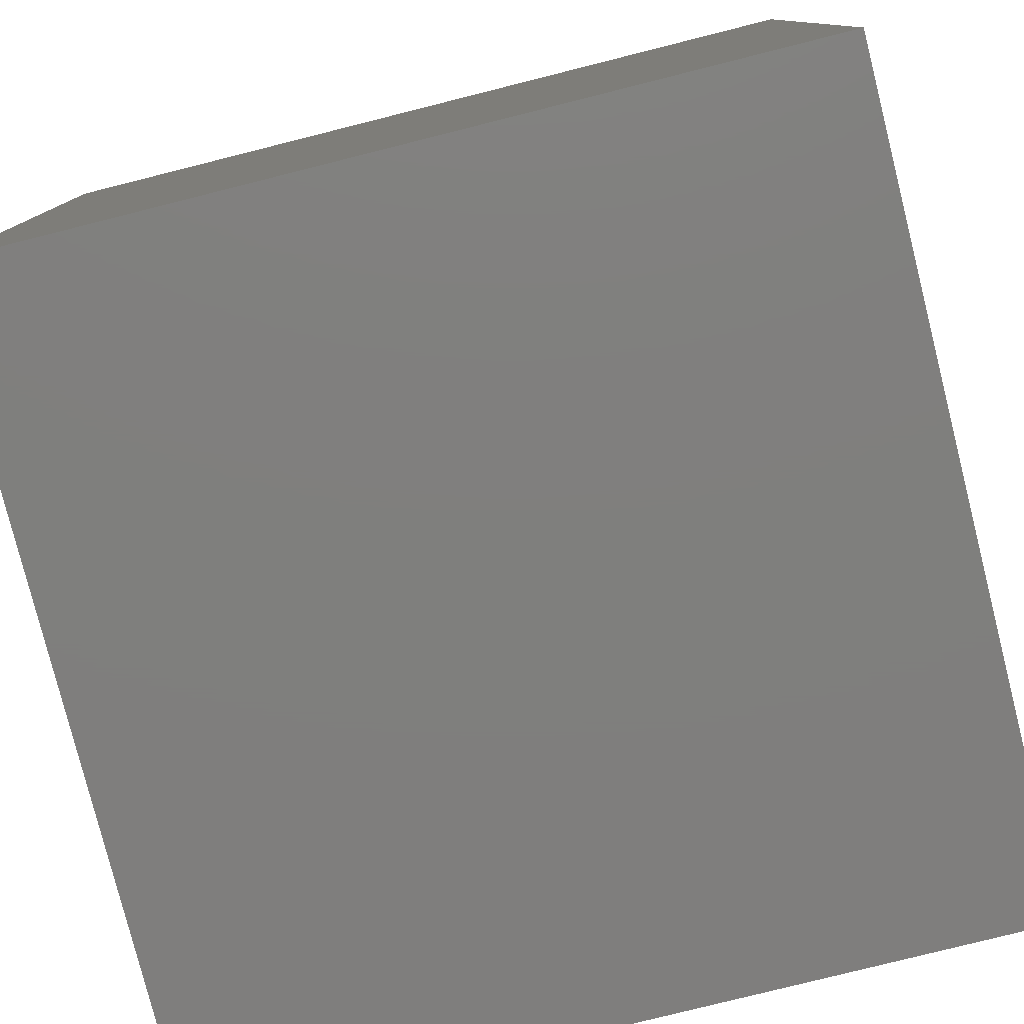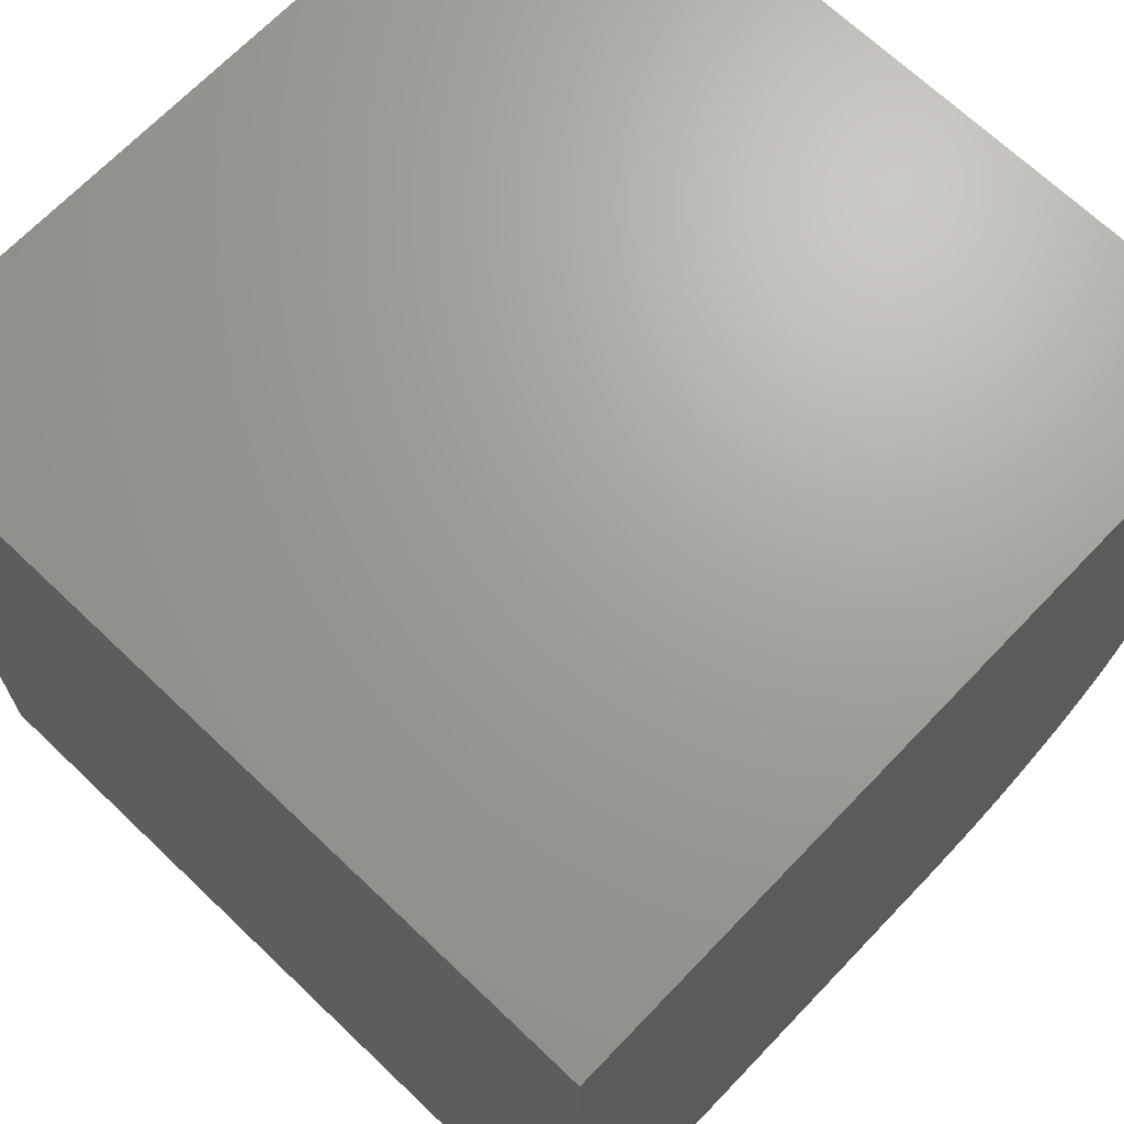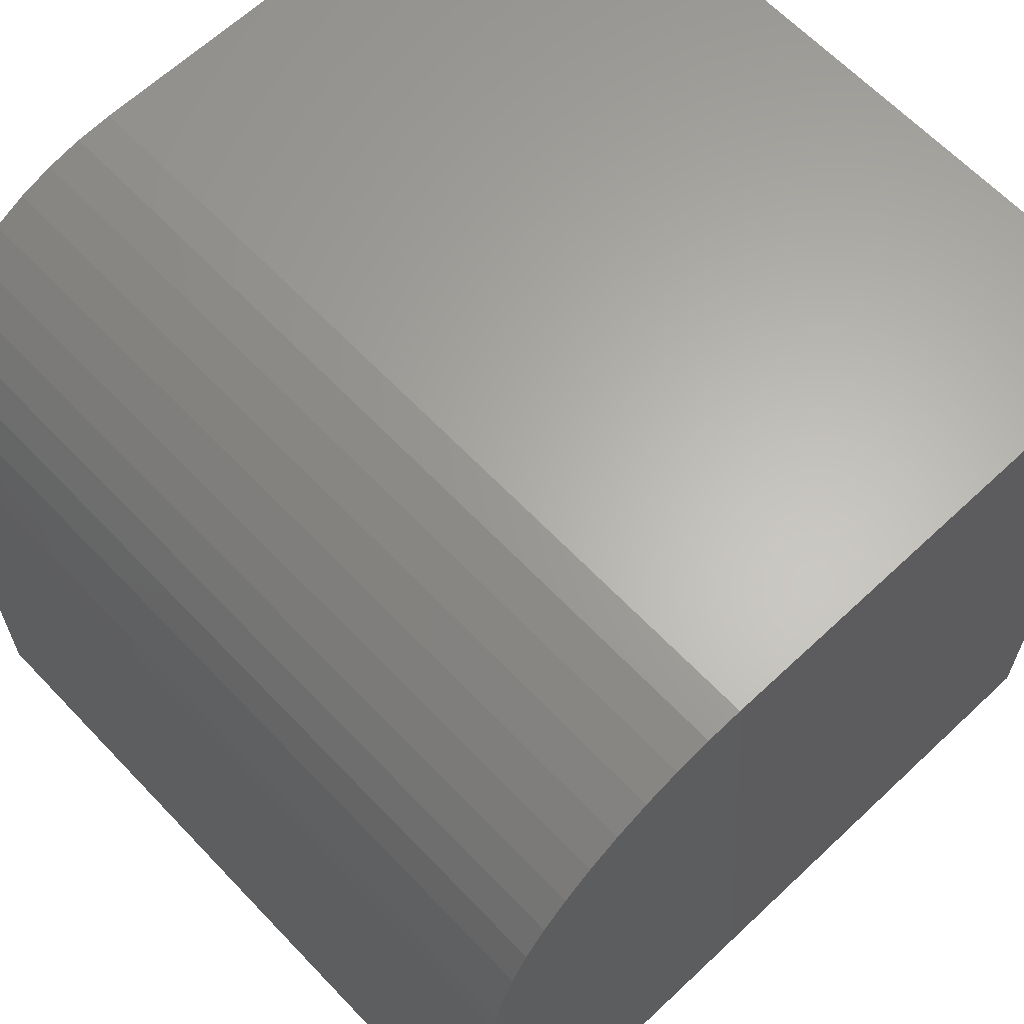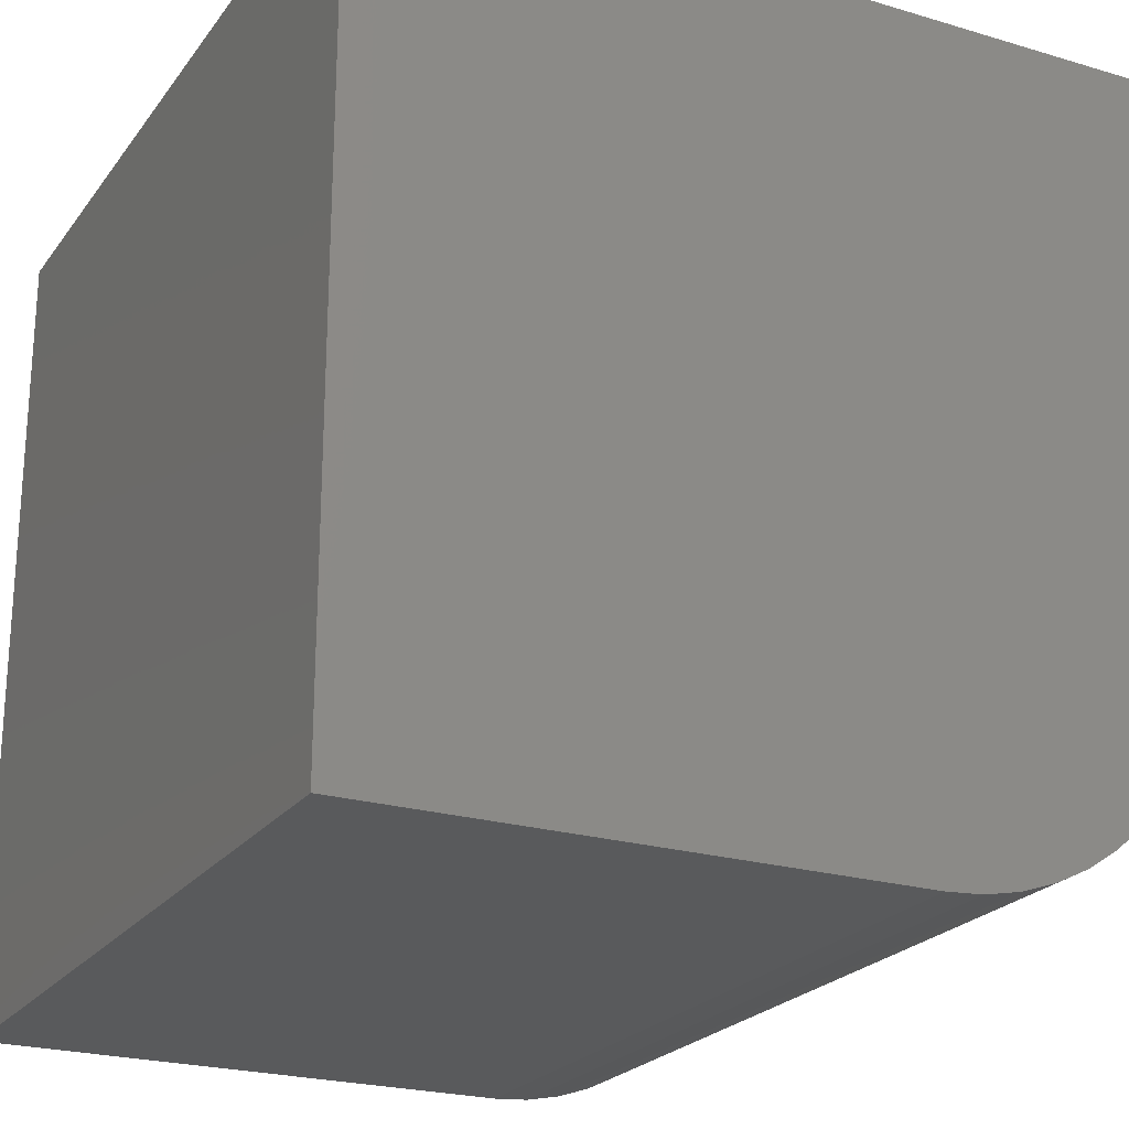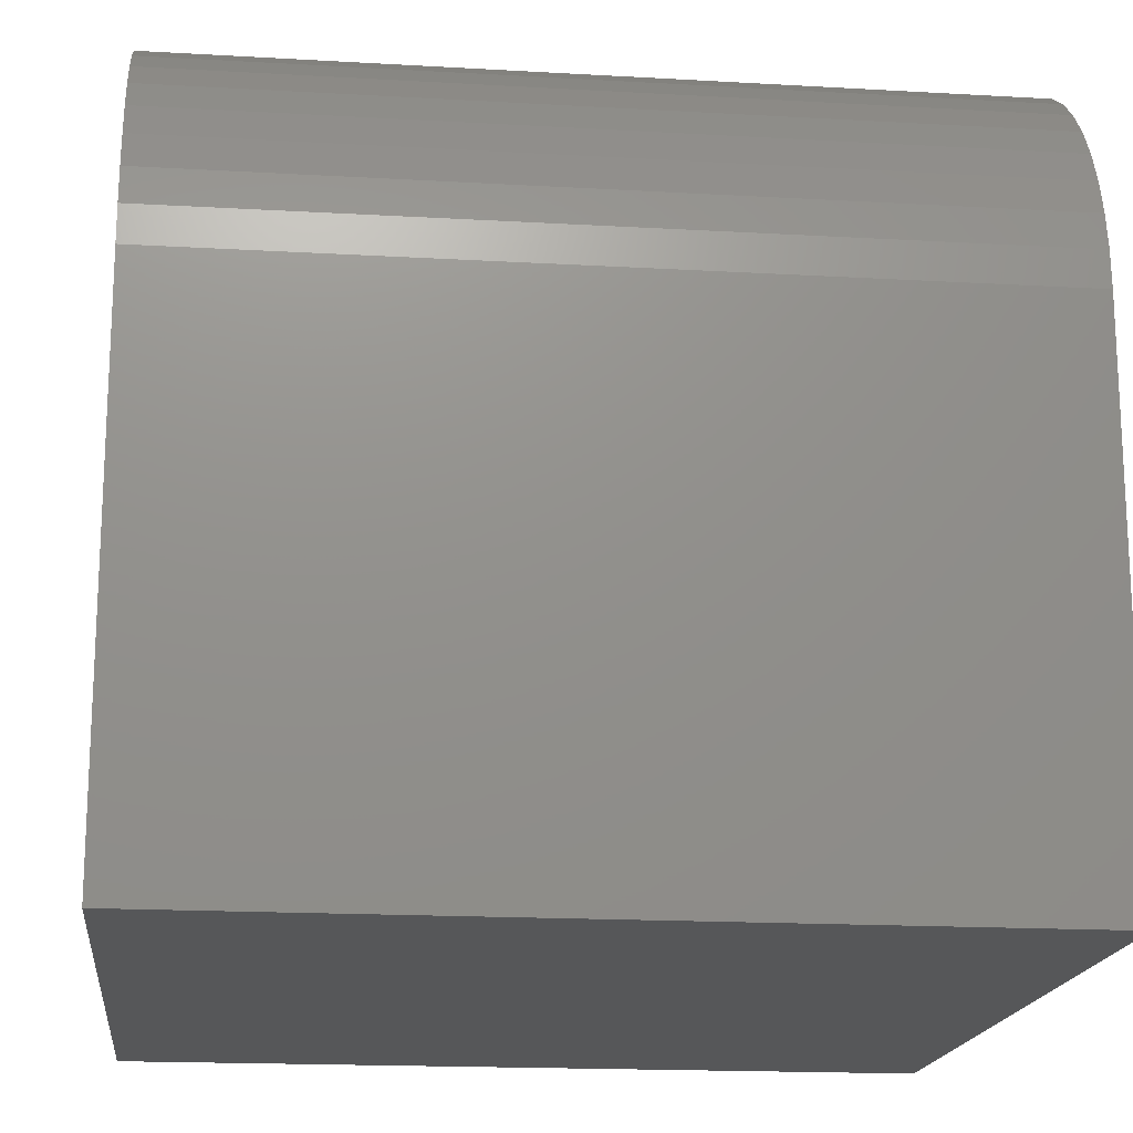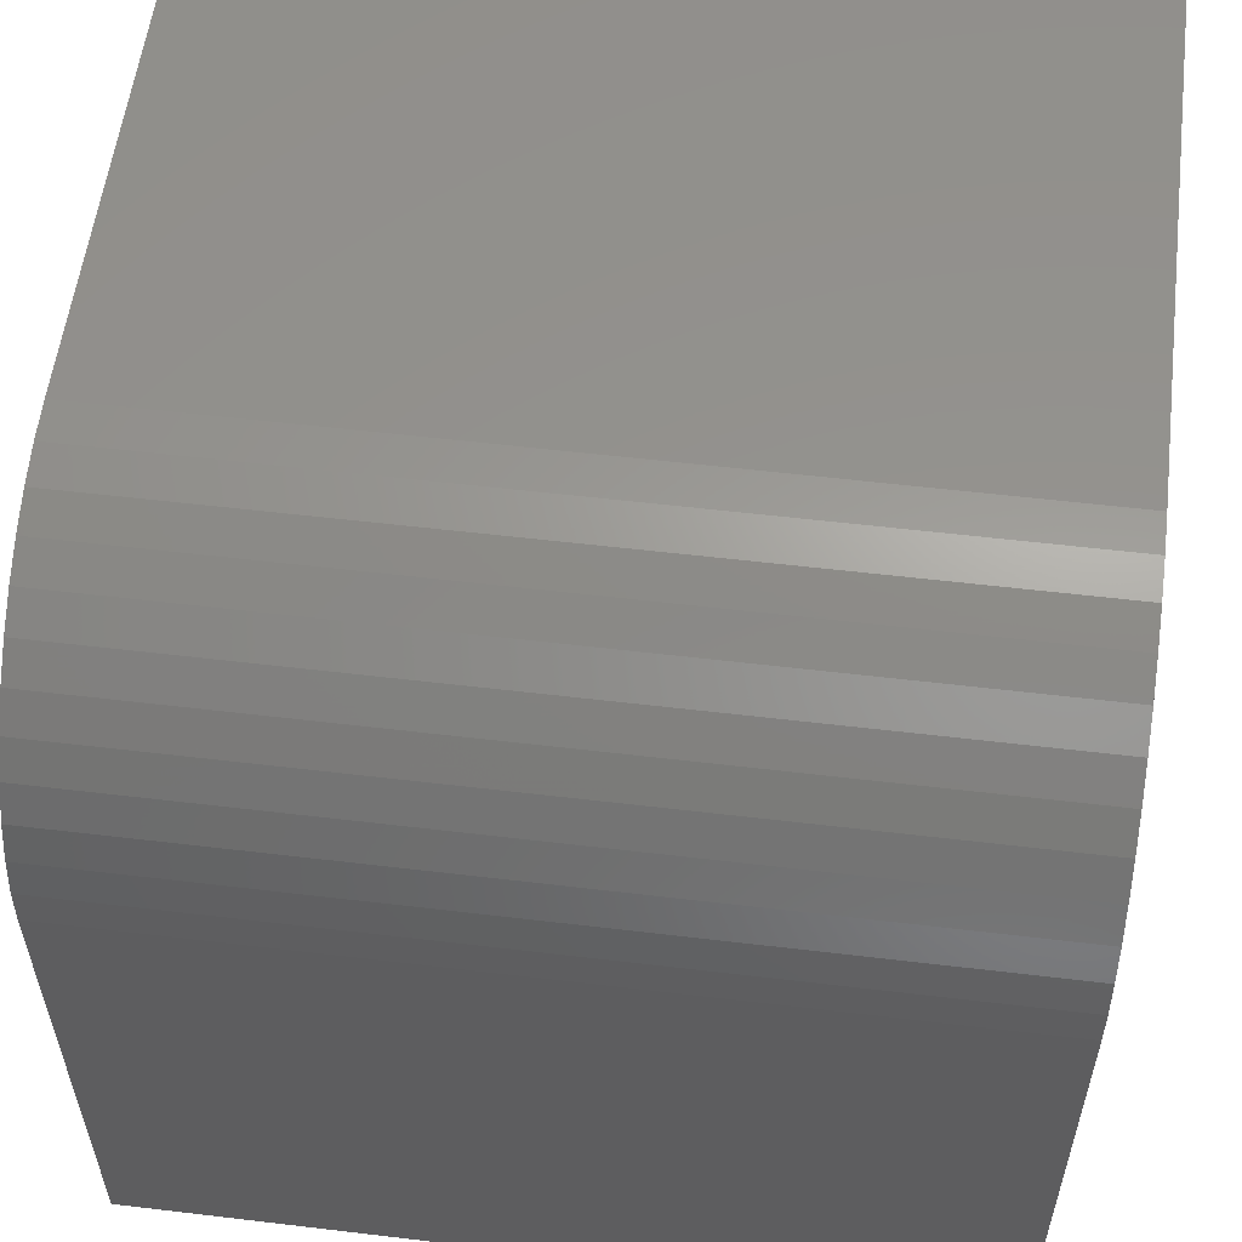
<metadata>
{"format":"stl","ext":"stl","renderer":"f3d","projection":"perspective","resolution":1024,"background":"white","views":[{"elev":-79.0,"azim":-165.9,"up":"+Z"},{"elev":68.3,"azim":-136.3,"up":"+Y"},{"elev":63.9,"azim":46.5,"up":"+Z"},{"elev":-23.0,"azim":-116.9,"up":"+Y"},{"elev":-17.5,"azim":-6.5,"up":"+Z"},{"elev":56.5,"azim":7.1,"up":"+Z"}]}
</metadata>
<code>
# stl→obj: 34 verts, 60 faces
v 0 3.444 10
v 0 10 10
v 0 10 0
v 0 0 0
v 0 0 6.556
v 0 0.02946 7.006
v 0 0.1173 7.448
v 0 0.2621 7.874
v 0 0.4613 8.278
v 0 0.7116 8.653
v 0 1.009 8.991
v 0 1.347 9.288
v 0 1.722 9.539
v 0 2.126 9.738
v 0 2.994 9.971
v 0 2.552 9.883
v 10 3.444 10
v 10 10 10
v 10 10 0
v 10 0 0
v 10 0 6.556
v 10 0.02946 7.006
v 10 2.994 9.971
v 10 2.552 9.883
v 10 2.126 9.738
v 10 1.722 9.539
v 10 1.347 9.288
v 10 1.009 8.991
v 10 0.7116 8.653
v 10 0.4613 8.278
v 10 0.2621 7.874
v 10 0.1173 7.448
v 0 4.337e-16 6.556
v 10 4.337e-16 6.556
f 1 2 3
f 3 4 1
f 1 4 5
f 1 5 6
f 6 7 1
f 1 7 8
f 1 8 9
f 9 10 1
f 1 10 11
f 1 11 12
f 12 13 1
f 1 13 14
f 1 14 15
f 15 14 16
f 17 18 1
f 1 18 2
f 19 18 20
f 20 18 17
f 20 17 21
f 21 17 22
f 23 24 25
f 23 25 17
f 17 25 26
f 17 26 27
f 27 28 17
f 17 28 29
f 17 29 30
f 30 31 17
f 17 31 32
f 17 32 22
f 3 19 4
f 4 19 20
f 18 19 2
f 2 19 3
f 5 4 21
f 21 4 20
f 17 1 15
f 17 15 23
f 23 15 16
f 23 16 24
f 24 16 14
f 24 14 25
f 25 14 13
f 25 13 26
f 26 13 12
f 26 12 27
f 27 12 11
f 27 11 28
f 28 11 10
f 28 10 29
f 29 10 9
f 29 9 30
f 30 9 8
f 30 8 31
f 31 8 7
f 31 7 32
f 32 7 6
f 32 6 22
f 22 6 33
f 22 33 34

</code>
